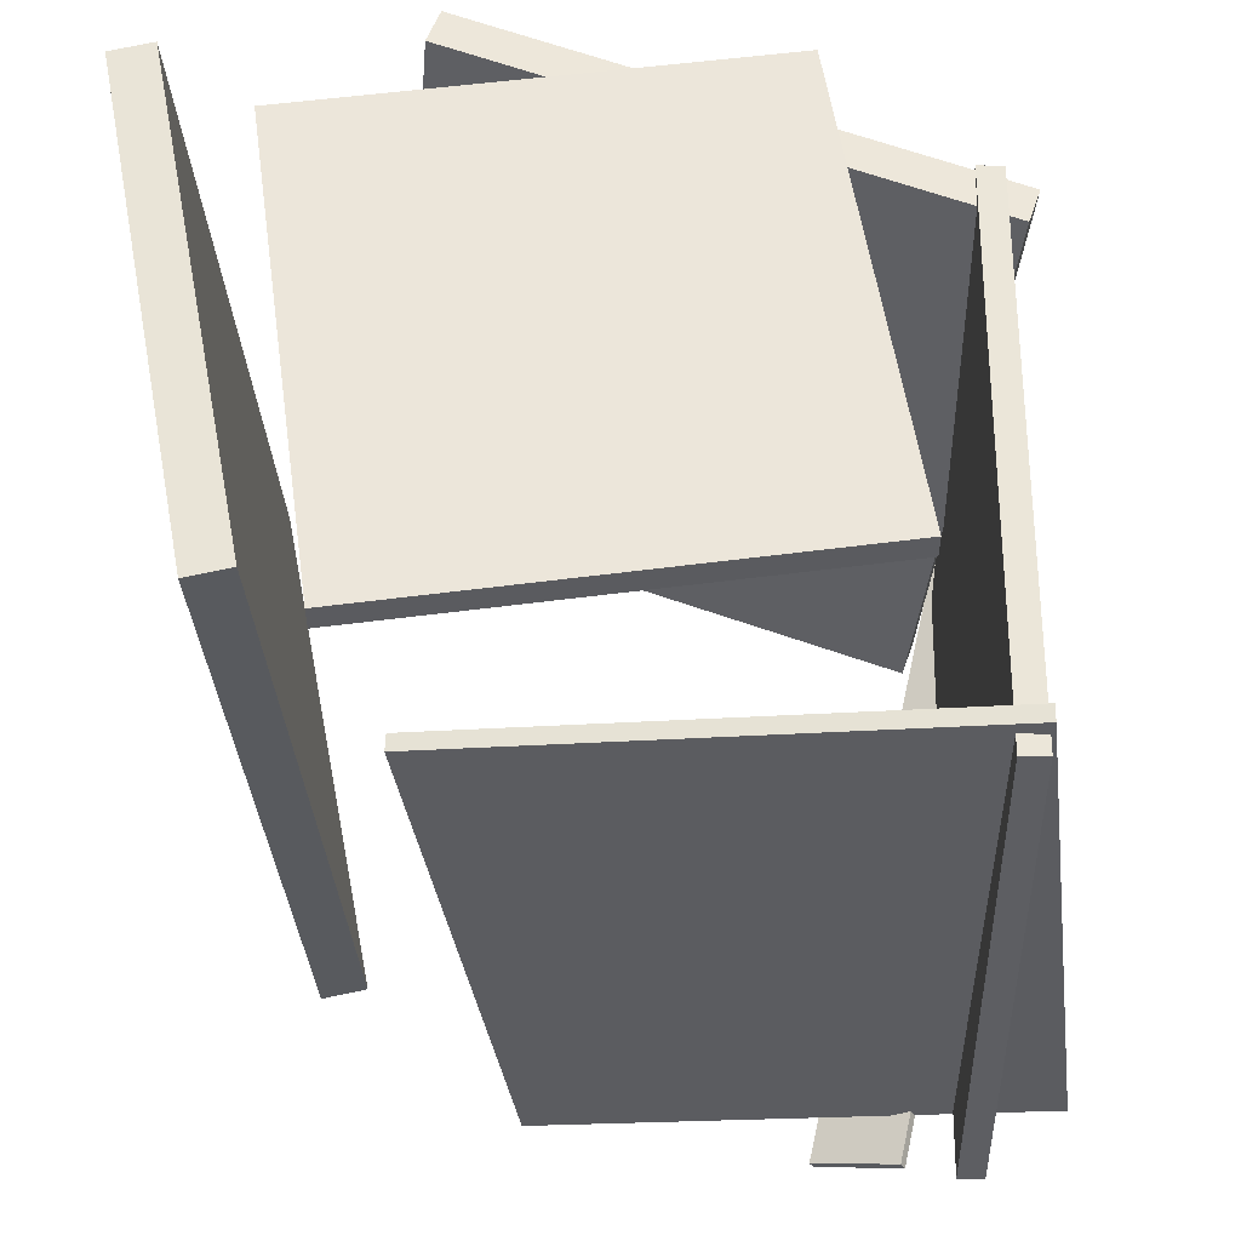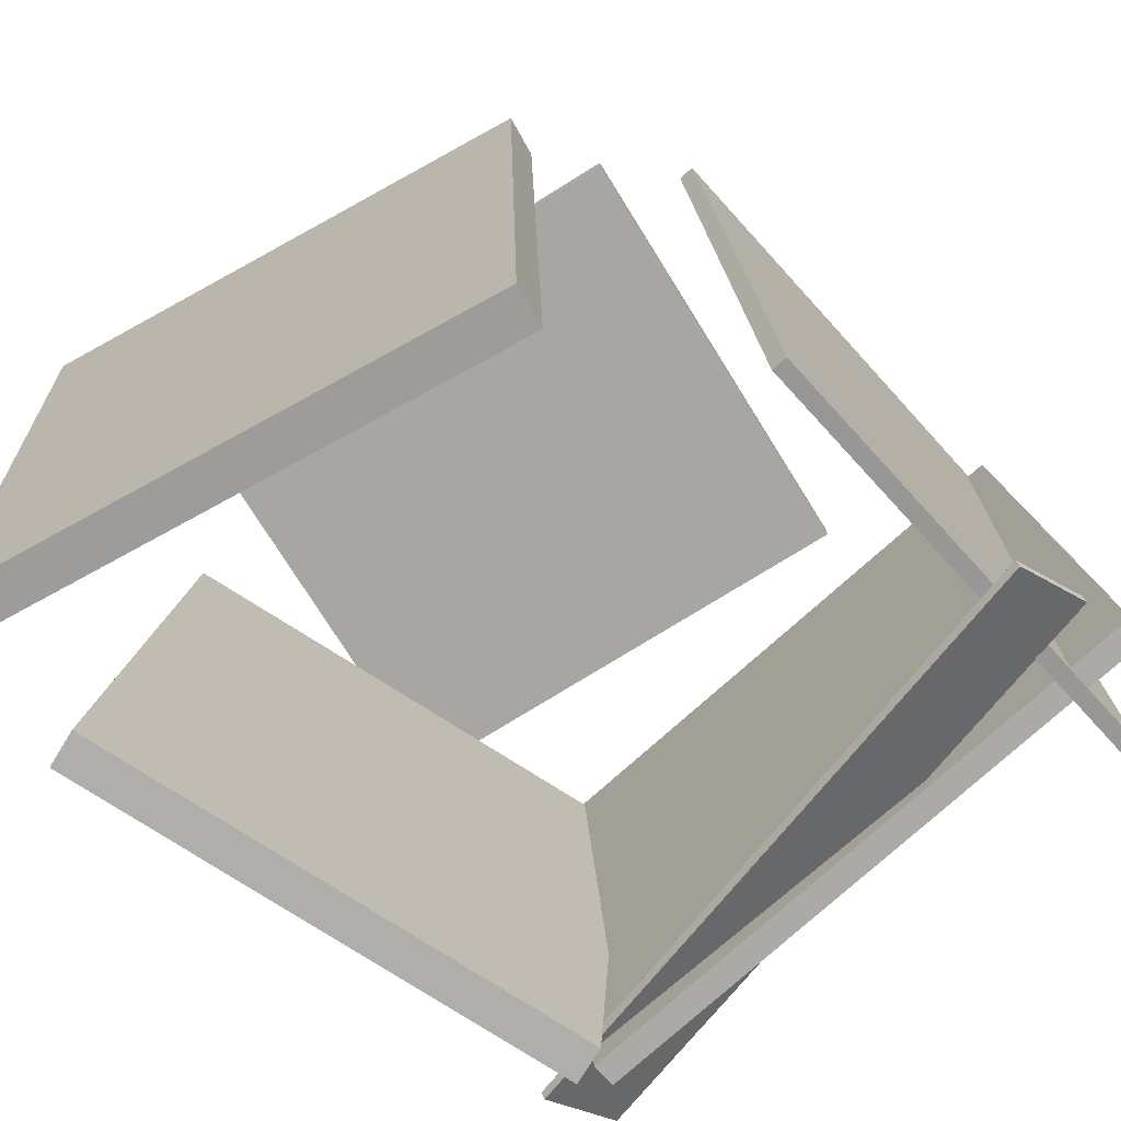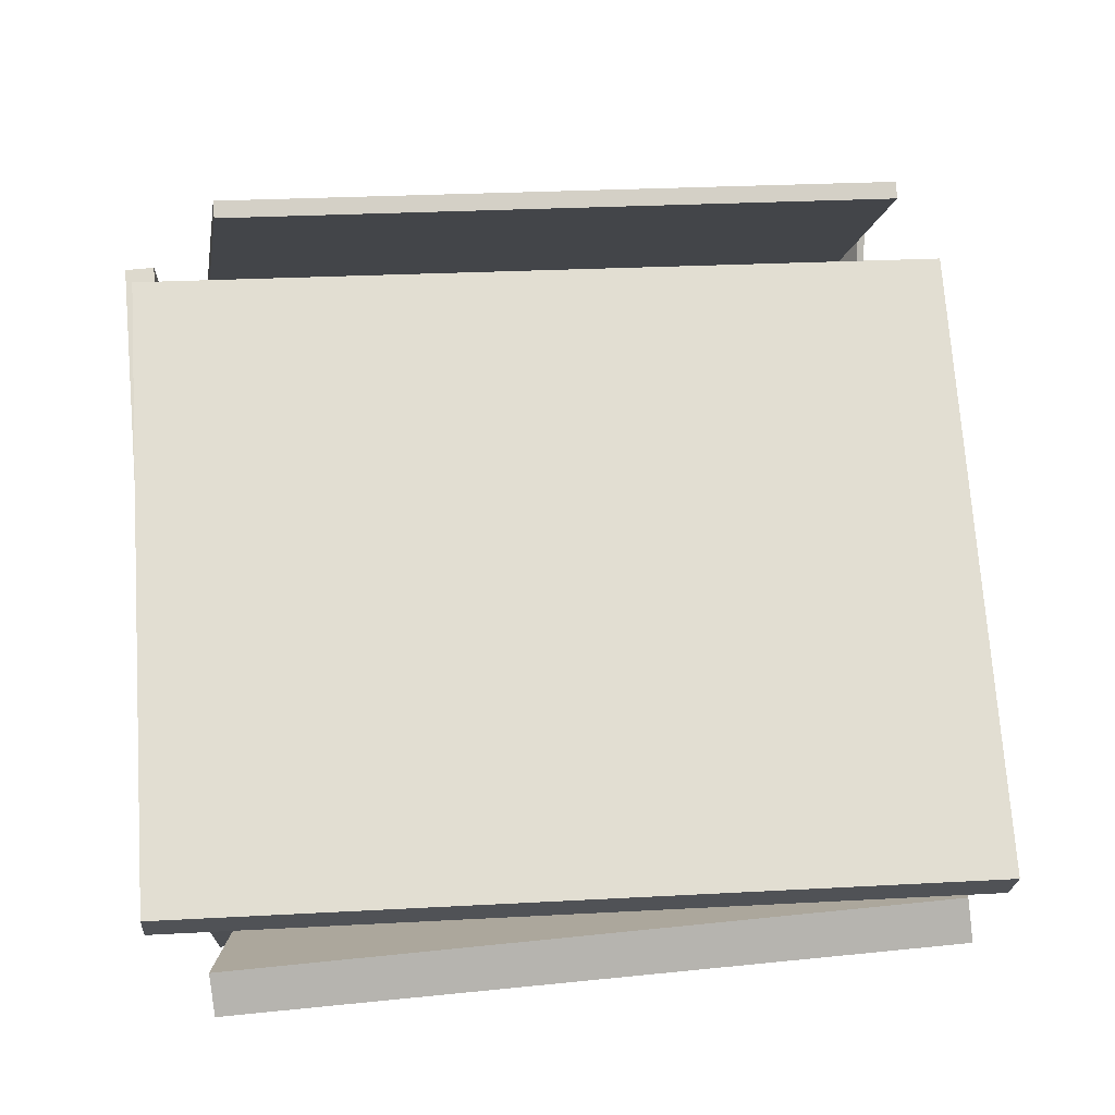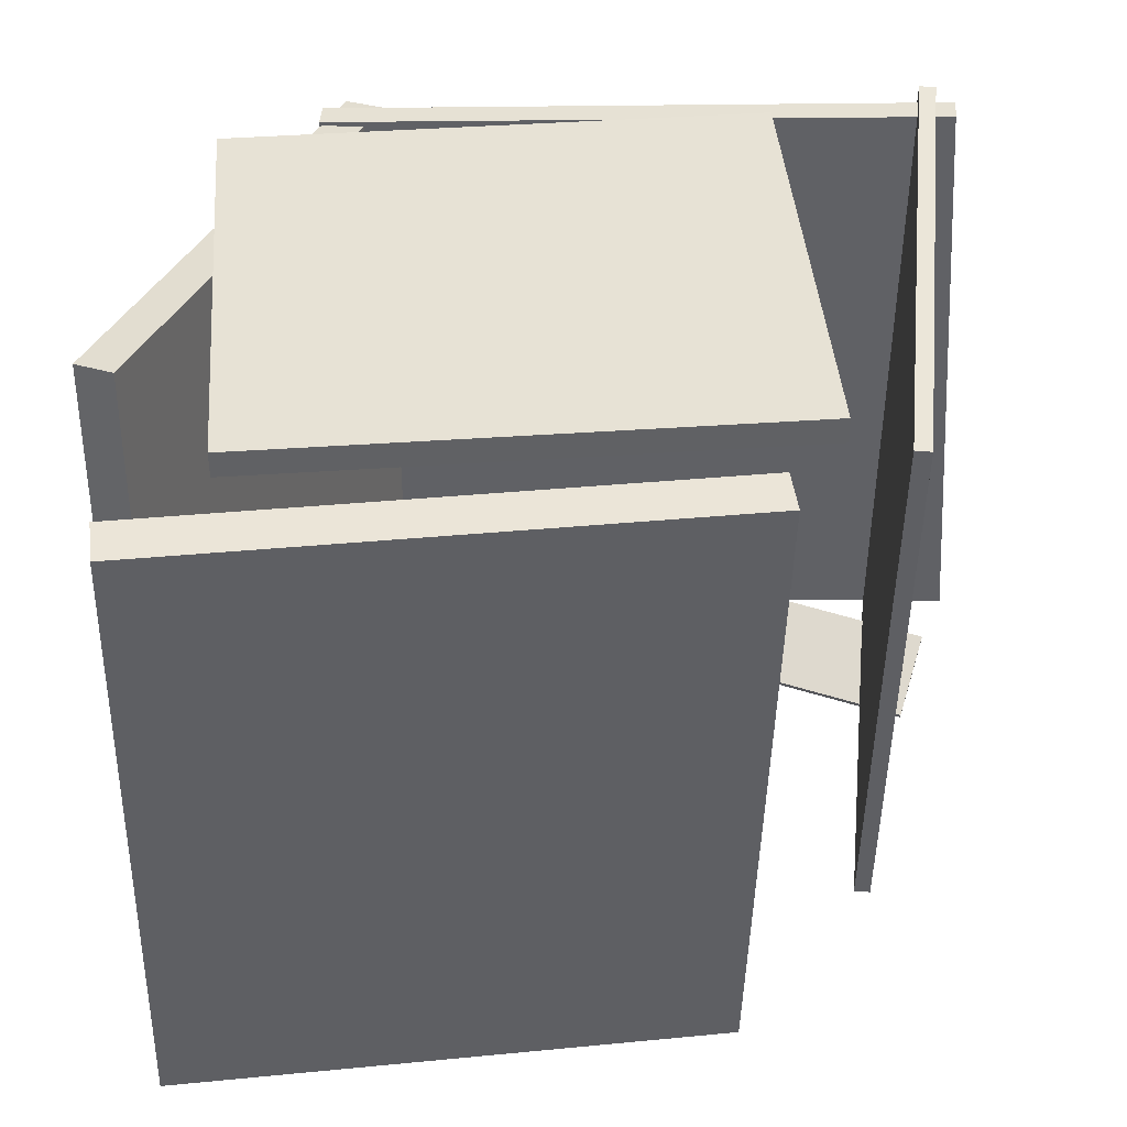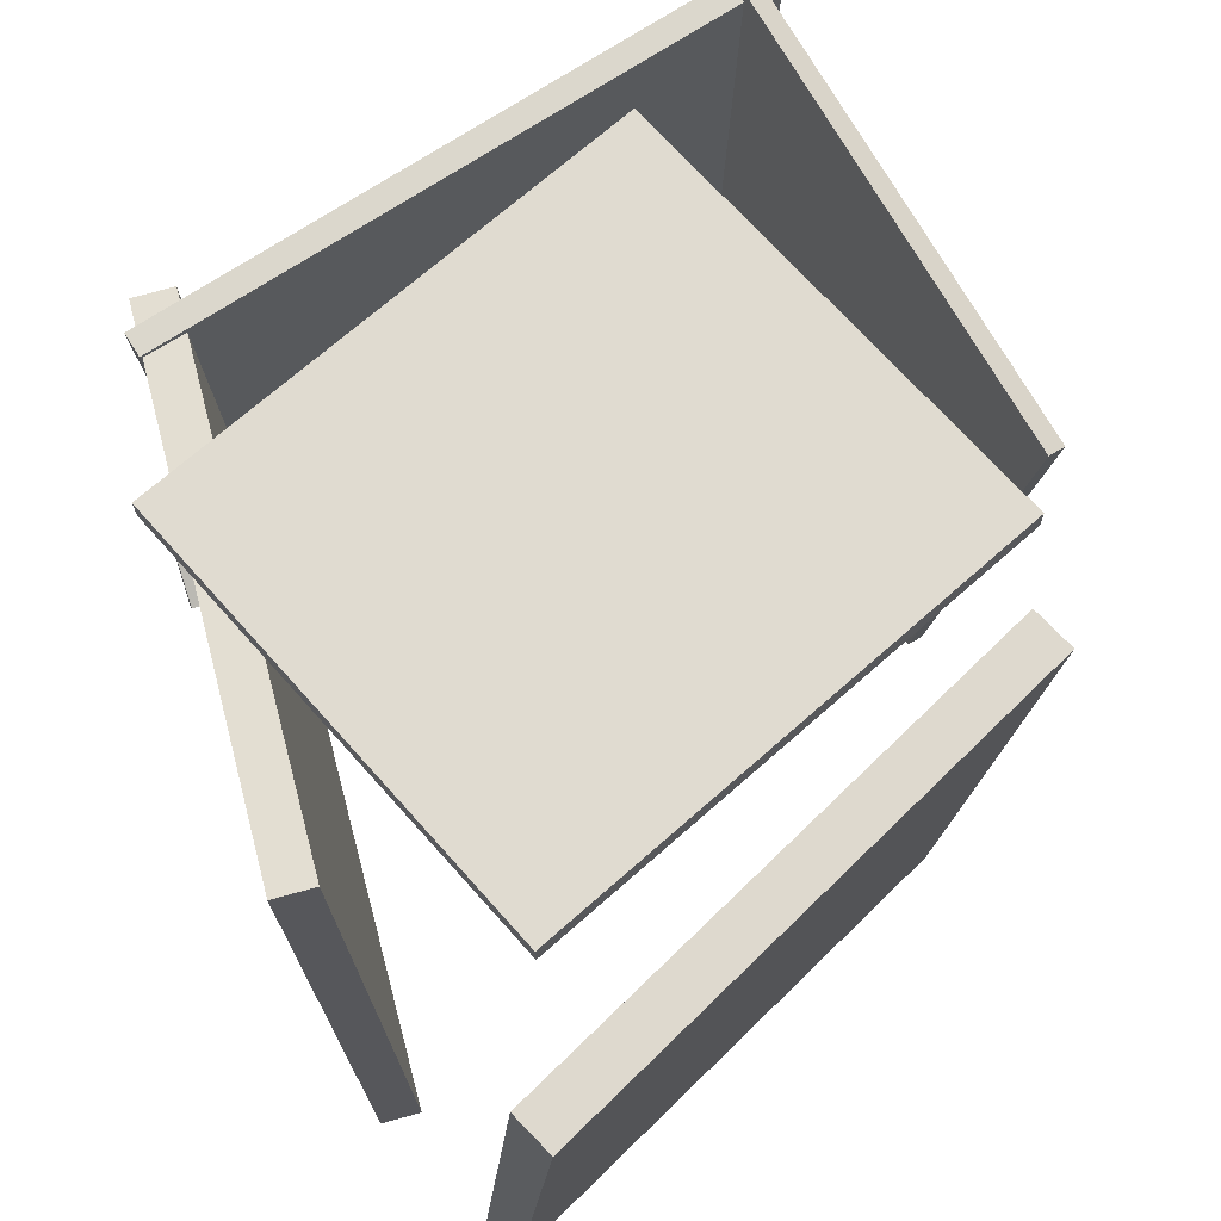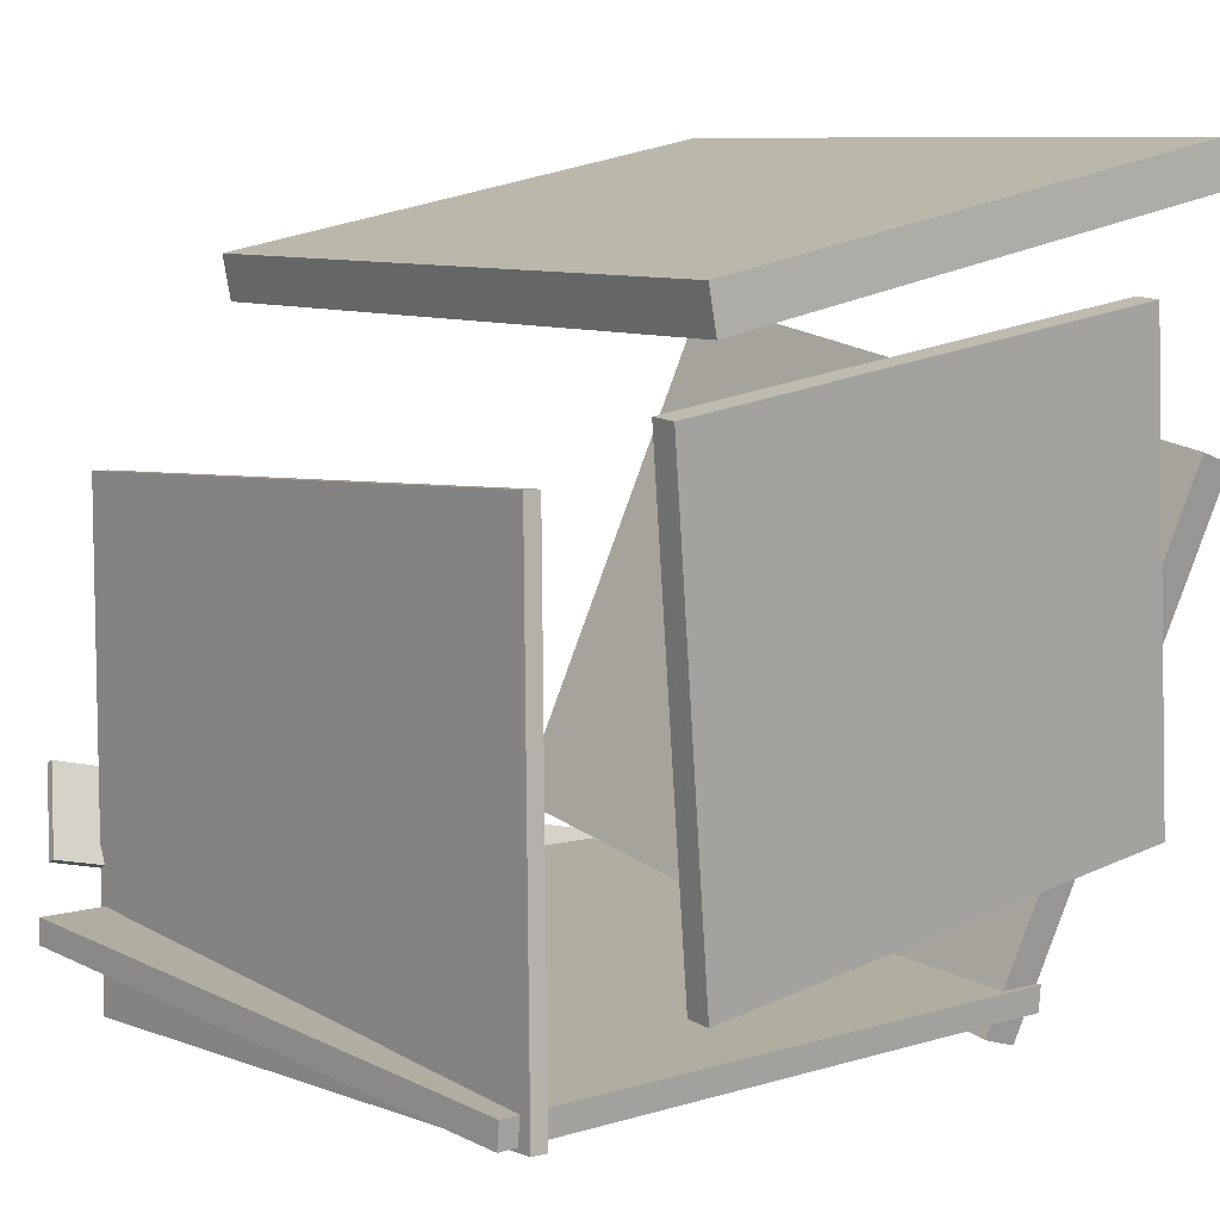
<metadata>
{"format":"obj","ext":"obj","renderer":"f3d","projection":"perspective","resolution":1024,"background":"white","views":[{"elev":54.7,"azim":86.5,"up":"+Y"},{"elev":-74.1,"azim":36.4,"up":"+Y"},{"elev":76.4,"azim":-94.7,"up":"+Z"},{"elev":40.5,"azim":0.0,"up":"+Y"},{"elev":69.6,"azim":-37.0,"up":"+Y"},{"elev":13.9,"azim":141.3,"up":"+Z"}]}
</metadata>
<code>
v -0.2478 -0.4663 -0.4991
v -0.3006 0.3628 -0.4893
v 0.5713 -0.415 -0.429
v 0.5185 0.4142 -0.4191
v -0.2506 -0.4669 -0.4653
v -0.3034 0.3623 -0.4555
v 0.5684 -0.4155 -0.3952
v 0.5156 0.4136 -0.3854
f 1.0 7.0 5.0
f 1.0 3.0 7.0
f 1.0 4.0 3.0
f 1.0 2.0 4.0
f 3.0 8.0 7.0
f 3.0 4.0 8.0
f 5.0 7.0 8.0
f 5.0 8.0 6.0
f 1.0 5.0 6.0
f 1.0 6.0 2.0
f 2.0 6.0 8.0
f 2.0 8.0 4.0
v -0.3394 -0.4169 -0.4858
v -0.3401 -0.4068 -0.48
v -0.3035 -0.356 -0.5873
v -0.3041 -0.346 -0.5815
v 0.5031 -0.503 -0.2391
v 0.5024 -0.493 -0.2333
v 0.539 -0.4422 -0.3406
v 0.5384 -0.4321 -0.3348
f 9.0 15.0 13.0
f 9.0 11.0 15.0
f 9.0 12.0 11.0
f 9.0 10.0 12.0
f 11.0 16.0 15.0
f 11.0 12.0 16.0
f 13.0 15.0 16.0
f 13.0 16.0 14.0
f 9.0 13.0 14.0
f 9.0 14.0 10.0
f 10.0 14.0 16.0
f 10.0 16.0 12.0
v 0.4707 0.4339 -0.426
v 0.4699 -0.4112 -0.5388
v 0.4092 0.3479 0.2189
v 0.4084 -0.4972 0.1062
v 0.4924 0.4336 -0.424
v 0.4916 -0.4115 -0.5367
v 0.4309 0.3476 0.221
v 0.4301 -0.4975 0.1082
f 17.0 23.0 21.0
f 17.0 19.0 23.0
f 17.0 20.0 19.0
f 17.0 18.0 20.0
f 19.0 24.0 23.0
f 19.0 20.0 24.0
f 21.0 23.0 24.0
f 21.0 24.0 22.0
f 17.0 21.0 22.0
f 17.0 22.0 18.0
f 18.0 22.0 24.0
f 18.0 24.0 20.0
v 0.276 0.4142 -0.3388
v 0.2758 0.4479 -0.3388
v 0.3259 0.4148 0.2903
v 0.3257 0.4485 0.2903
v -0.4134 0.4098 -0.2841
v -0.4136 0.4435 -0.2841
v -0.3635 0.4105 0.345
v -0.3637 0.4442 0.345
f 25.0 31.0 29.0
f 25.0 27.0 31.0
f 25.0 28.0 27.0
f 25.0 26.0 28.0
f 27.0 32.0 31.0
f 27.0 28.0 32.0
f 29.0 31.0 32.0
f 29.0 32.0 30.0
f 25.0 29.0 30.0
f 25.0 30.0 26.0
f 26.0 30.0 32.0
f 26.0 32.0 28.0
v -0.4755 0.4402 0.4559
v -0.4986 -0.4837 0.3881
v -0.4678 0.4357 0.5142
v -0.491 -0.4882 0.4464
v 0.2565 0.429 0.3592
v 0.2334 -0.4949 0.2913
v 0.2641 0.4245 0.4175
v 0.241 -0.4994 0.3496
f 33.0 39.0 37.0
f 33.0 35.0 39.0
f 33.0 36.0 35.0
f 33.0 34.0 36.0
f 35.0 40.0 39.0
f 35.0 36.0 40.0
f 37.0 39.0 40.0
f 37.0 40.0 38.0
f 33.0 37.0 38.0
f 33.0 38.0 34.0
f 34.0 38.0 40.0
f 34.0 40.0 36.0
v -0.2158 -0.5203 -0.43
v -0.2652 -0.5224 -0.4499
v -0.2225 0.3537 -0.5062
v -0.2719 0.3516 -0.526
v -0.4839 -0.4646 0.2317
v -0.5332 -0.4667 0.2119
v -0.4906 0.4093 0.1555
v -0.5399 0.4072 0.1357
f 41.0 47.0 45.0
f 41.0 43.0 47.0
f 41.0 44.0 43.0
f 41.0 42.0 44.0
f 43.0 48.0 47.0
f 43.0 44.0 48.0
f 45.0 47.0 48.0
f 45.0 48.0 46.0
f 41.0 45.0 46.0
f 41.0 46.0 42.0
f 42.0 46.0 48.0
f 42.0 48.0 44.0

</code>
